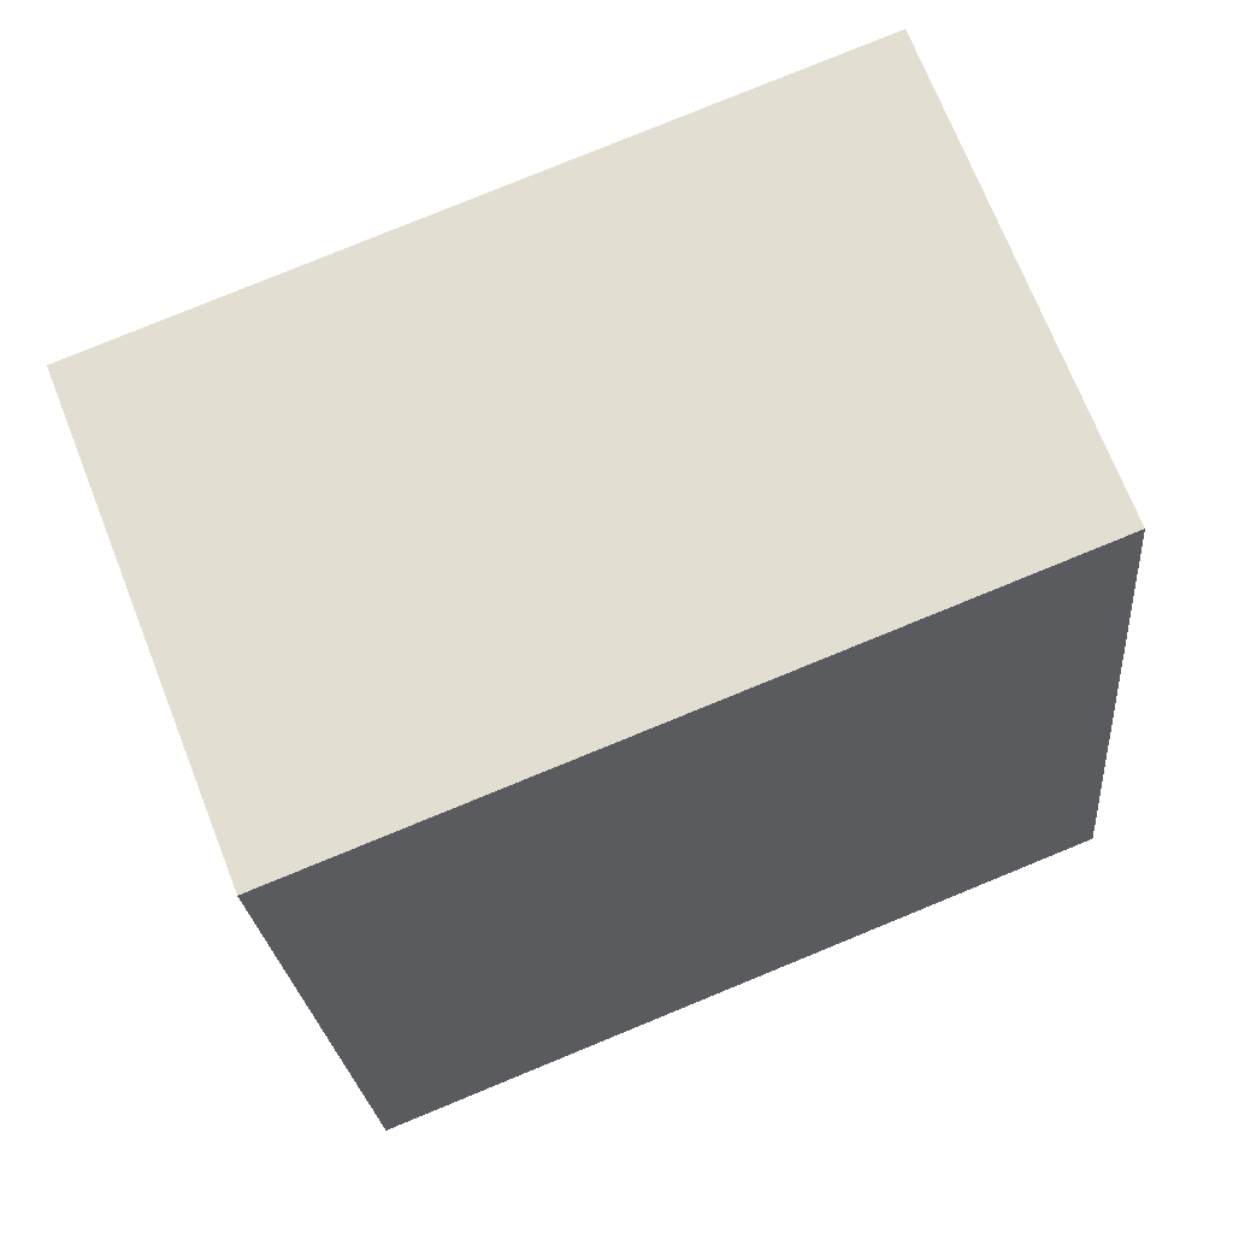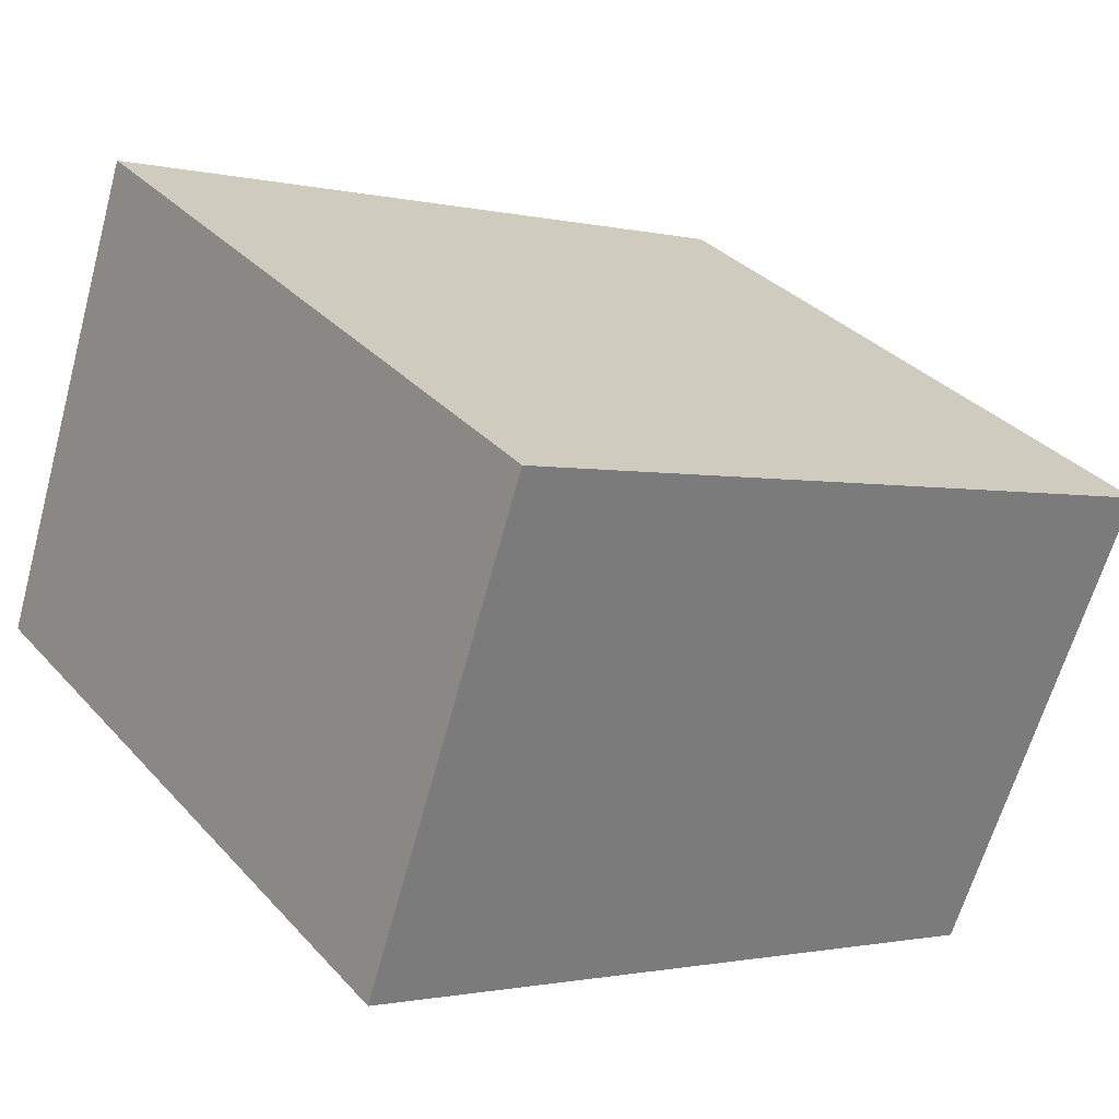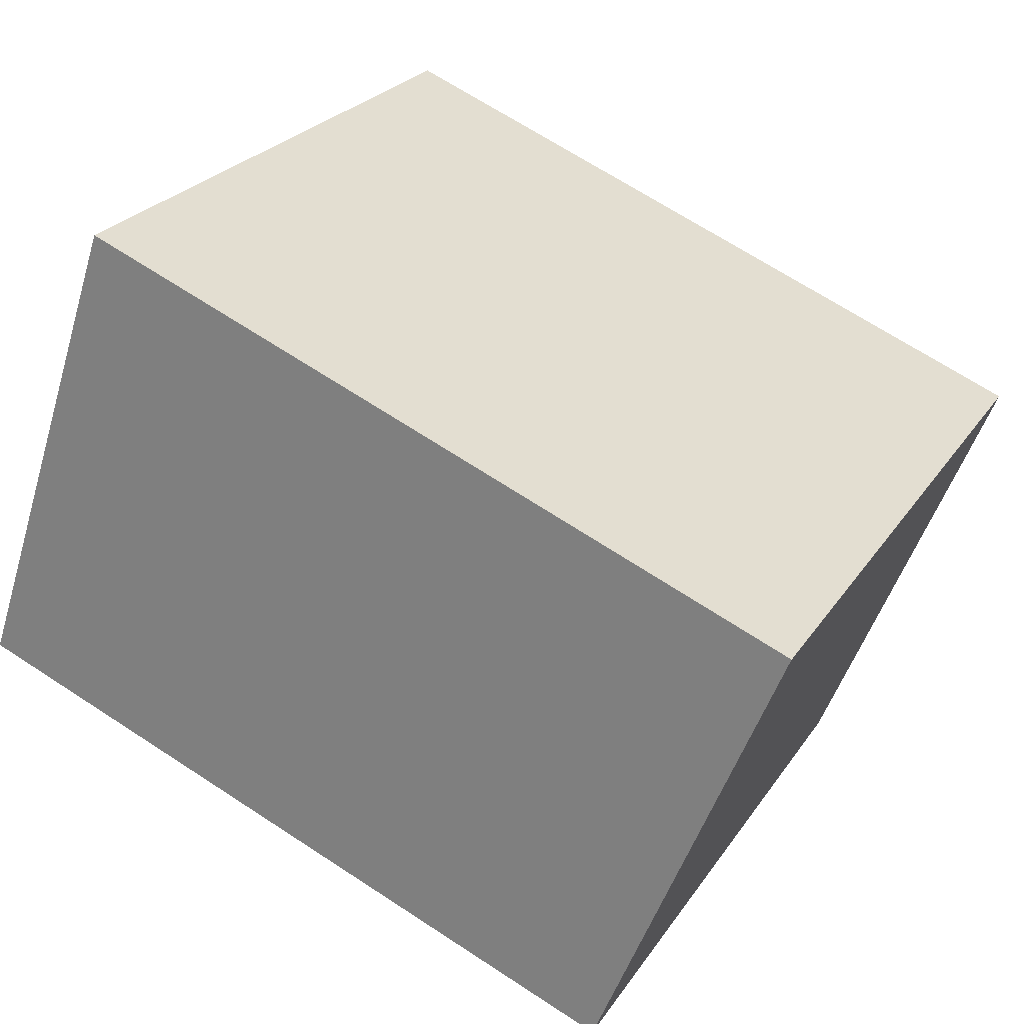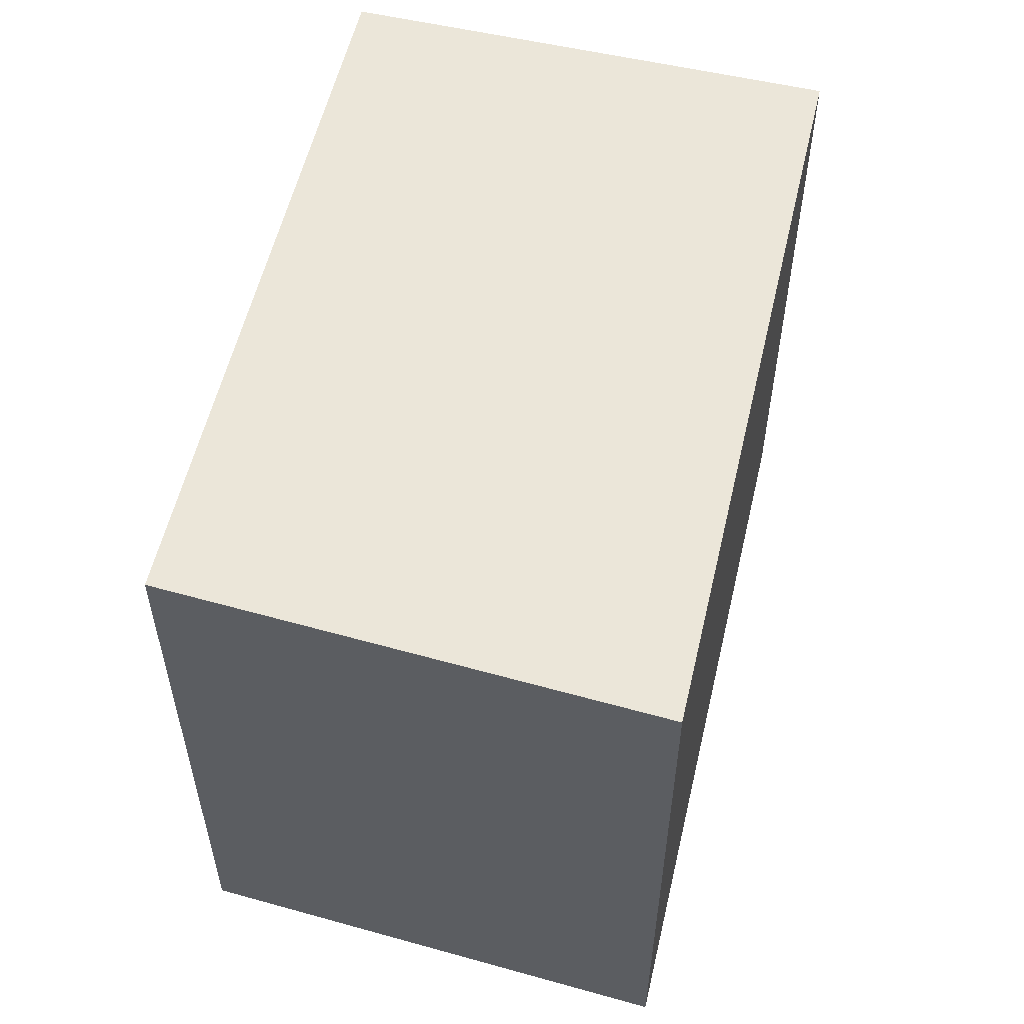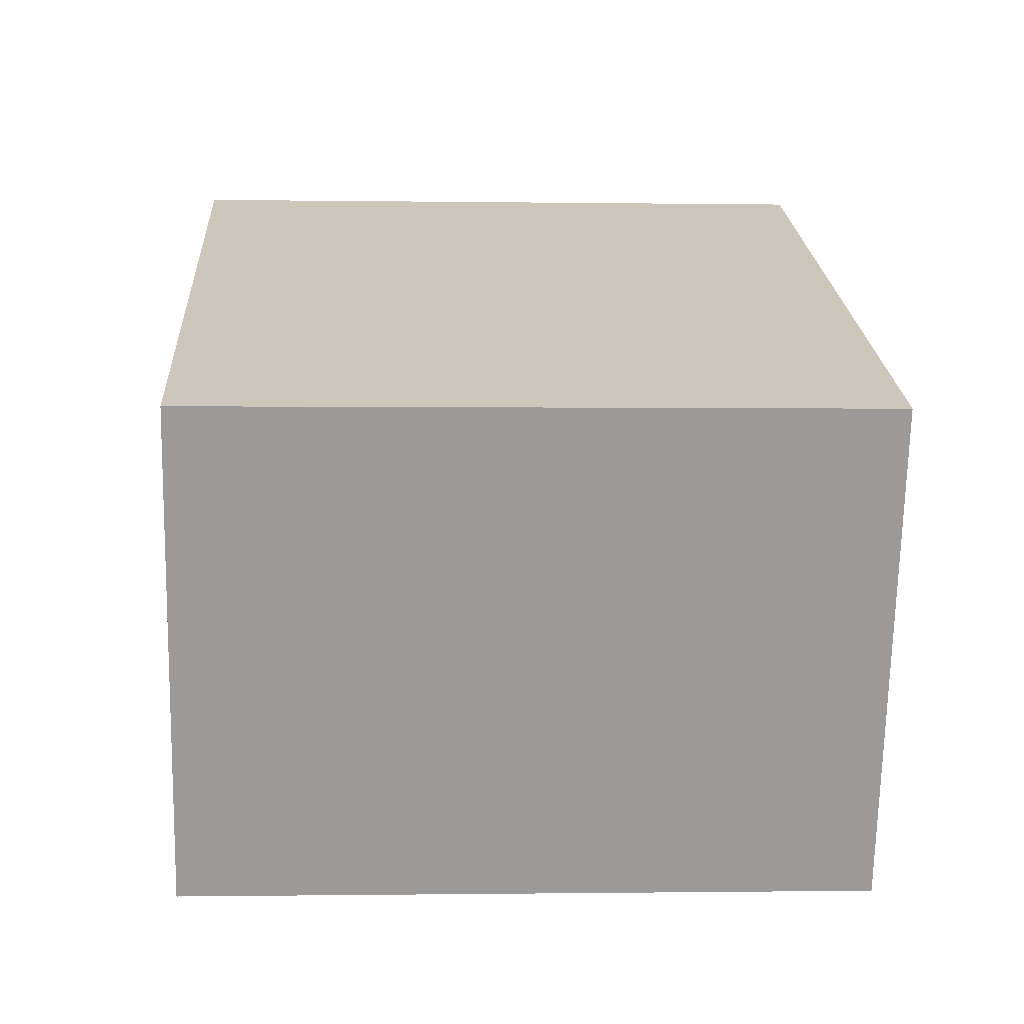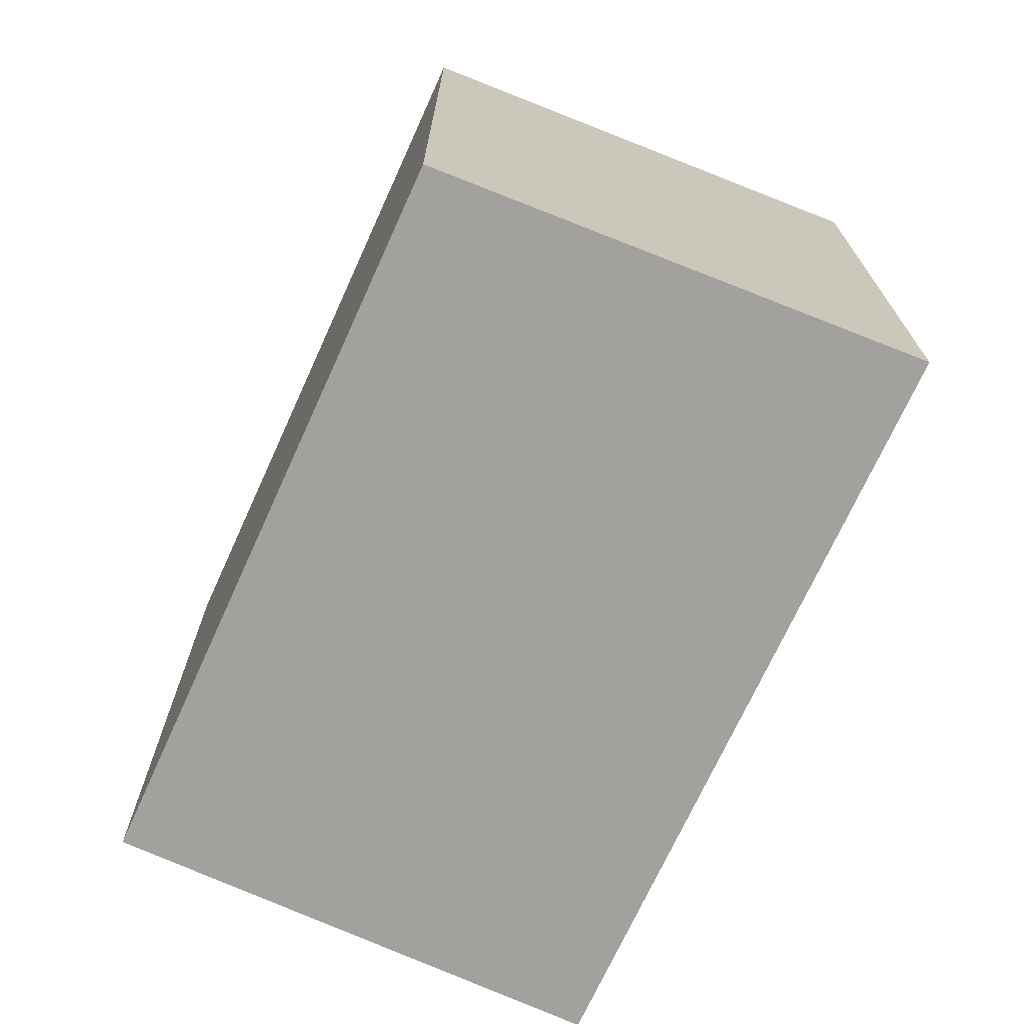
<metadata>
{"format":"obj","ext":"obj","renderer":"f3d","projection":"perspective","resolution":1024,"background":"white","views":[{"elev":-24.9,"azim":-174.8,"up":"+Z"},{"elev":33.5,"azim":-35.2,"up":"+Z"},{"elev":25.0,"azim":25.8,"up":"+Z"},{"elev":57.0,"azim":-54.9,"up":"+Y"},{"elev":-0.8,"azim":86.7,"up":"+Z"},{"elev":-72.0,"azim":-92.7,"up":"+Y"}]}
</metadata>
<code>
v  21.28 16.53 4.613
v  3.847 16.53 11.29
v  3.956 16.53 11.61
v  0 16.53 1.012e-15
v  16.8 16.53 -6.683
v  21.29 16.53 4.608
v  21.19 16.53 4.351
v  16.8 4.092e-16 -6.683
v  0 0 0
v  3.956 -7.11e-16 11.61
v  3.847 -6.914e-16 11.29
v  21.28 -2.825e-16 4.613
v  21.29 -2.822e-16 4.608
v  21.19 -2.664e-16 4.351
g defaultobject
f 1 2 3
f 2 1 4
f 4 1 5
f 5 1 6
f 5 6 7
f 8 4 5
f 4 8 9
f 9 2 4
f 2 9 3
f 3 9 10
f 10 9 11
f 10 1 3
f 1 10 12
f 1 12 6
f 6 12 13
f 7 8 5
f 8 7 6
f 8 6 14
f 14 6 13
f 11 12 10
f 12 11 9
f 12 9 8
f 12 8 13
f 13 8 14

</code>
